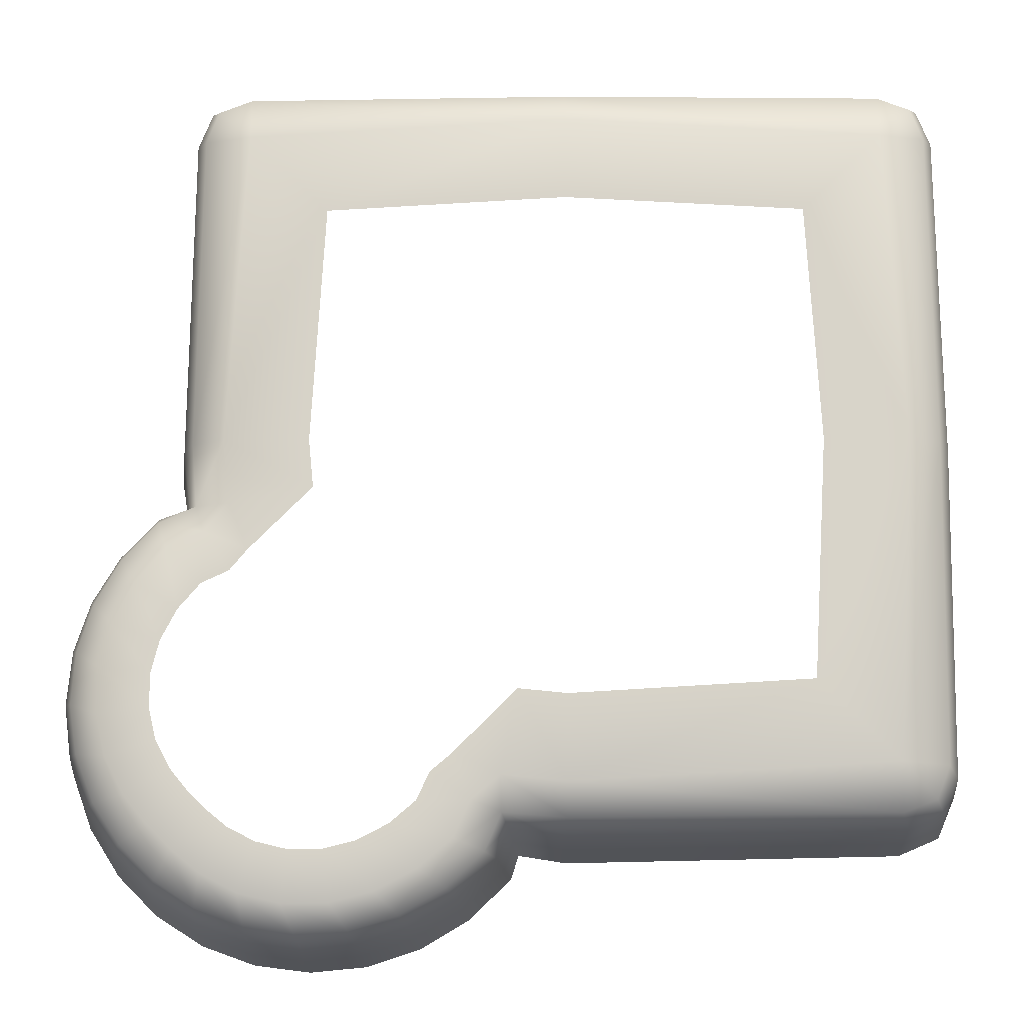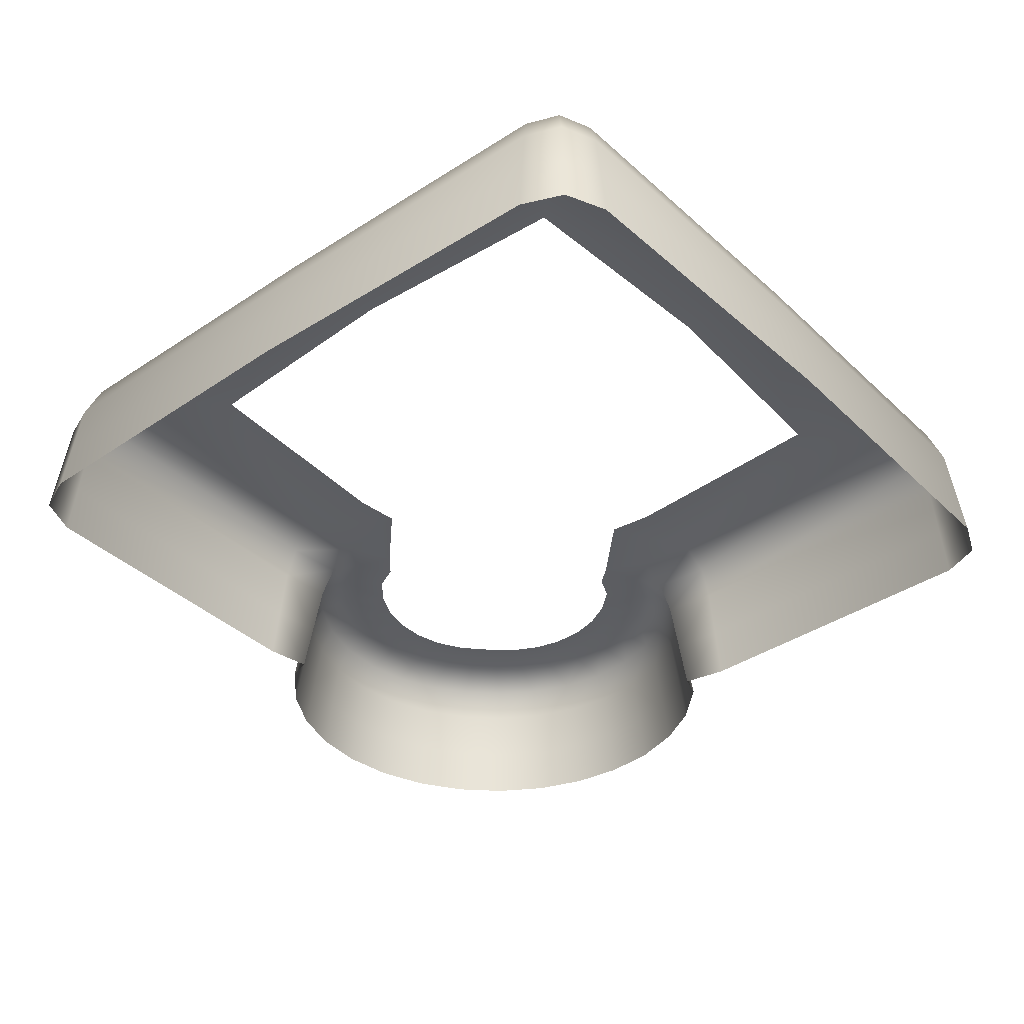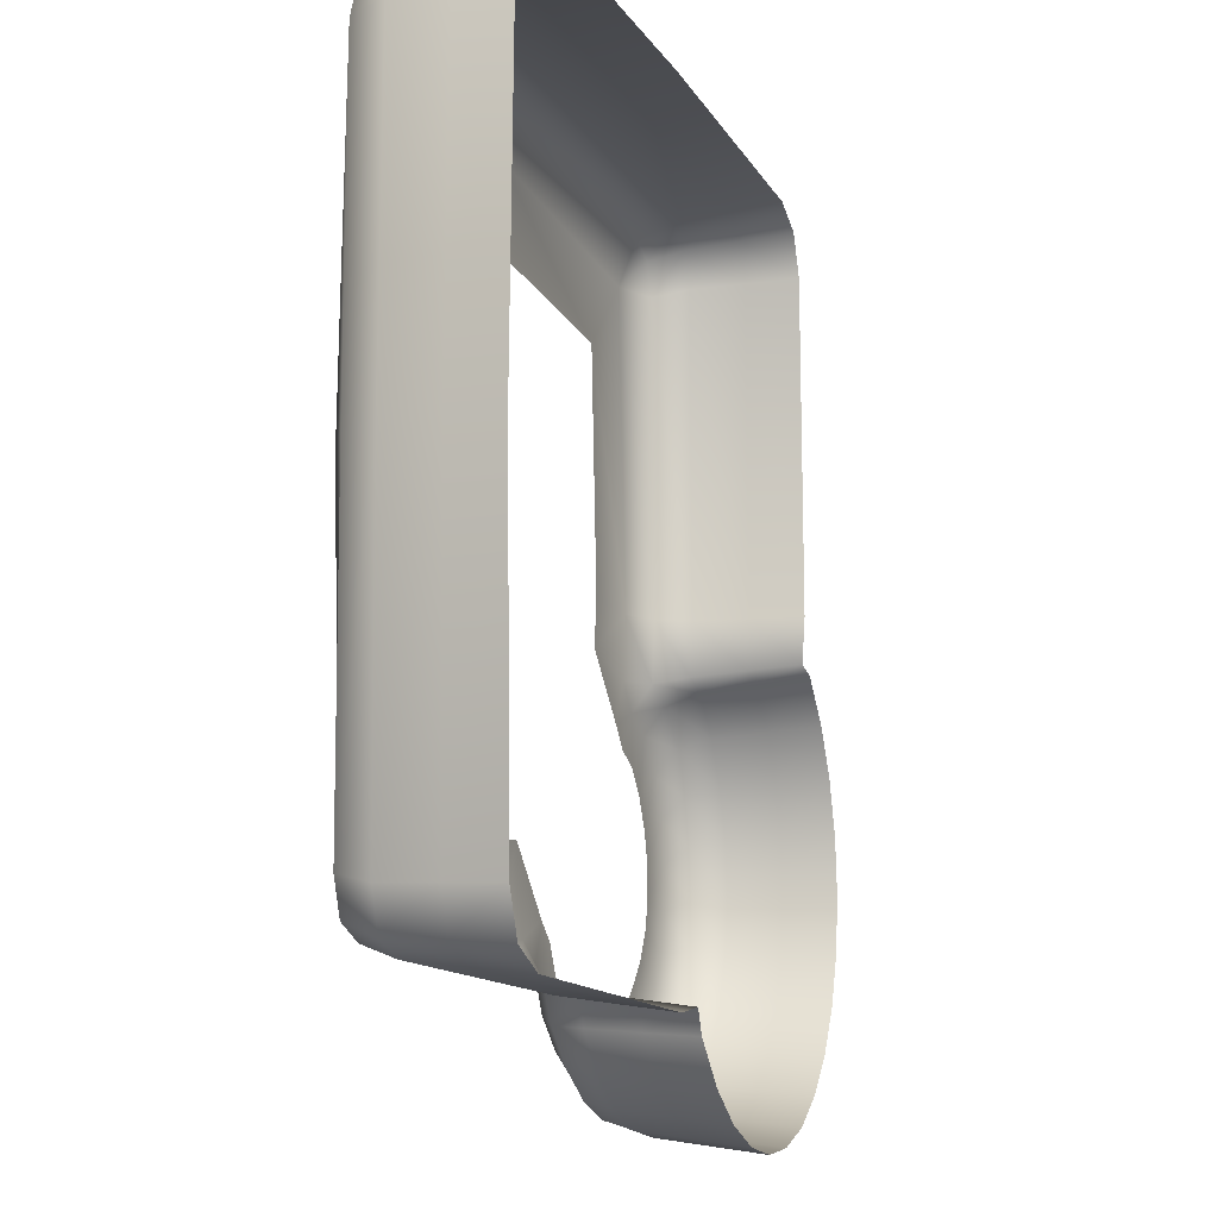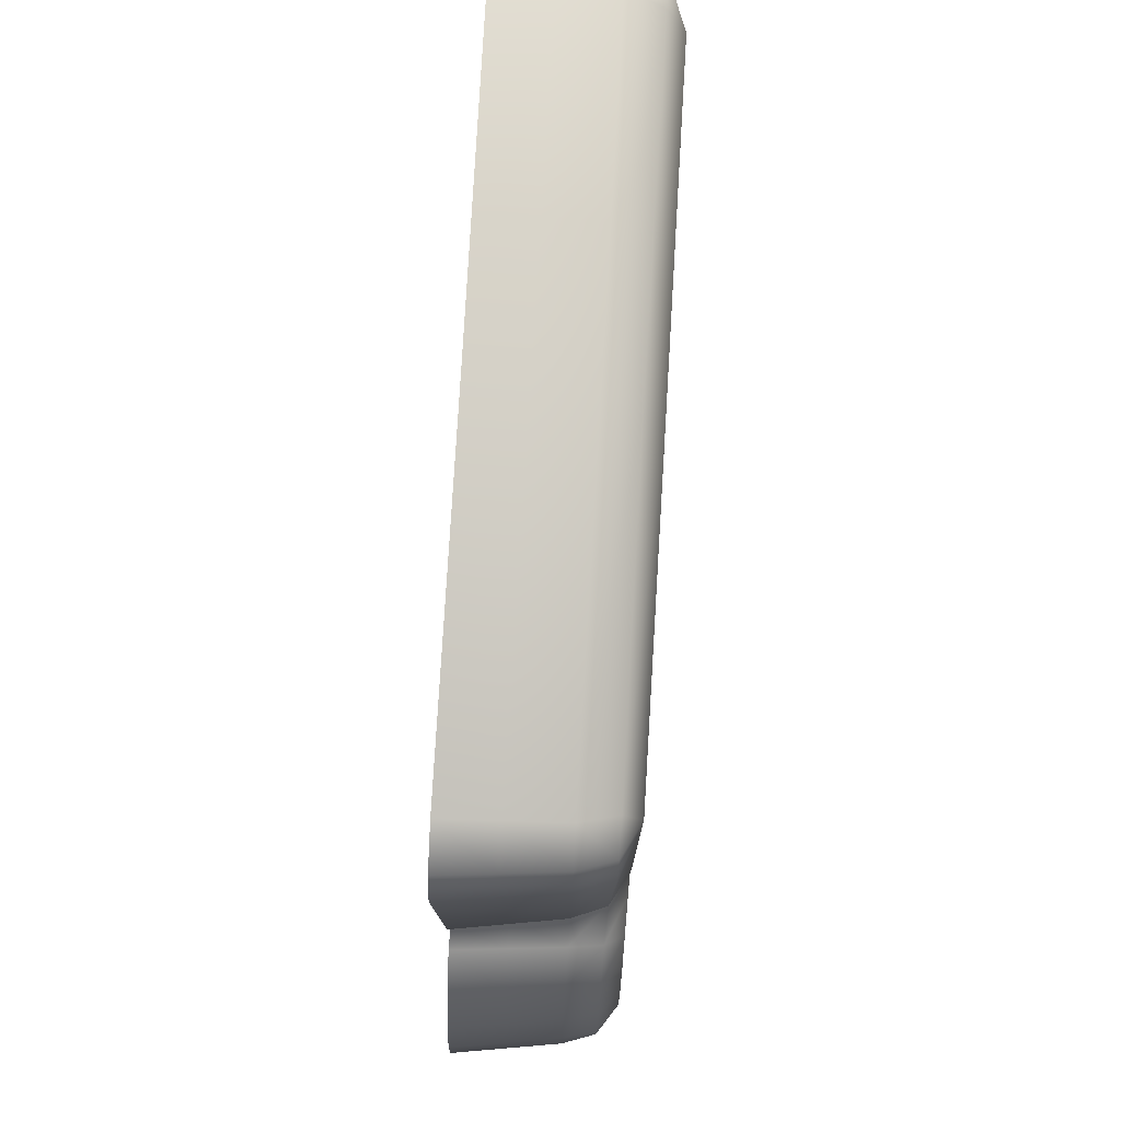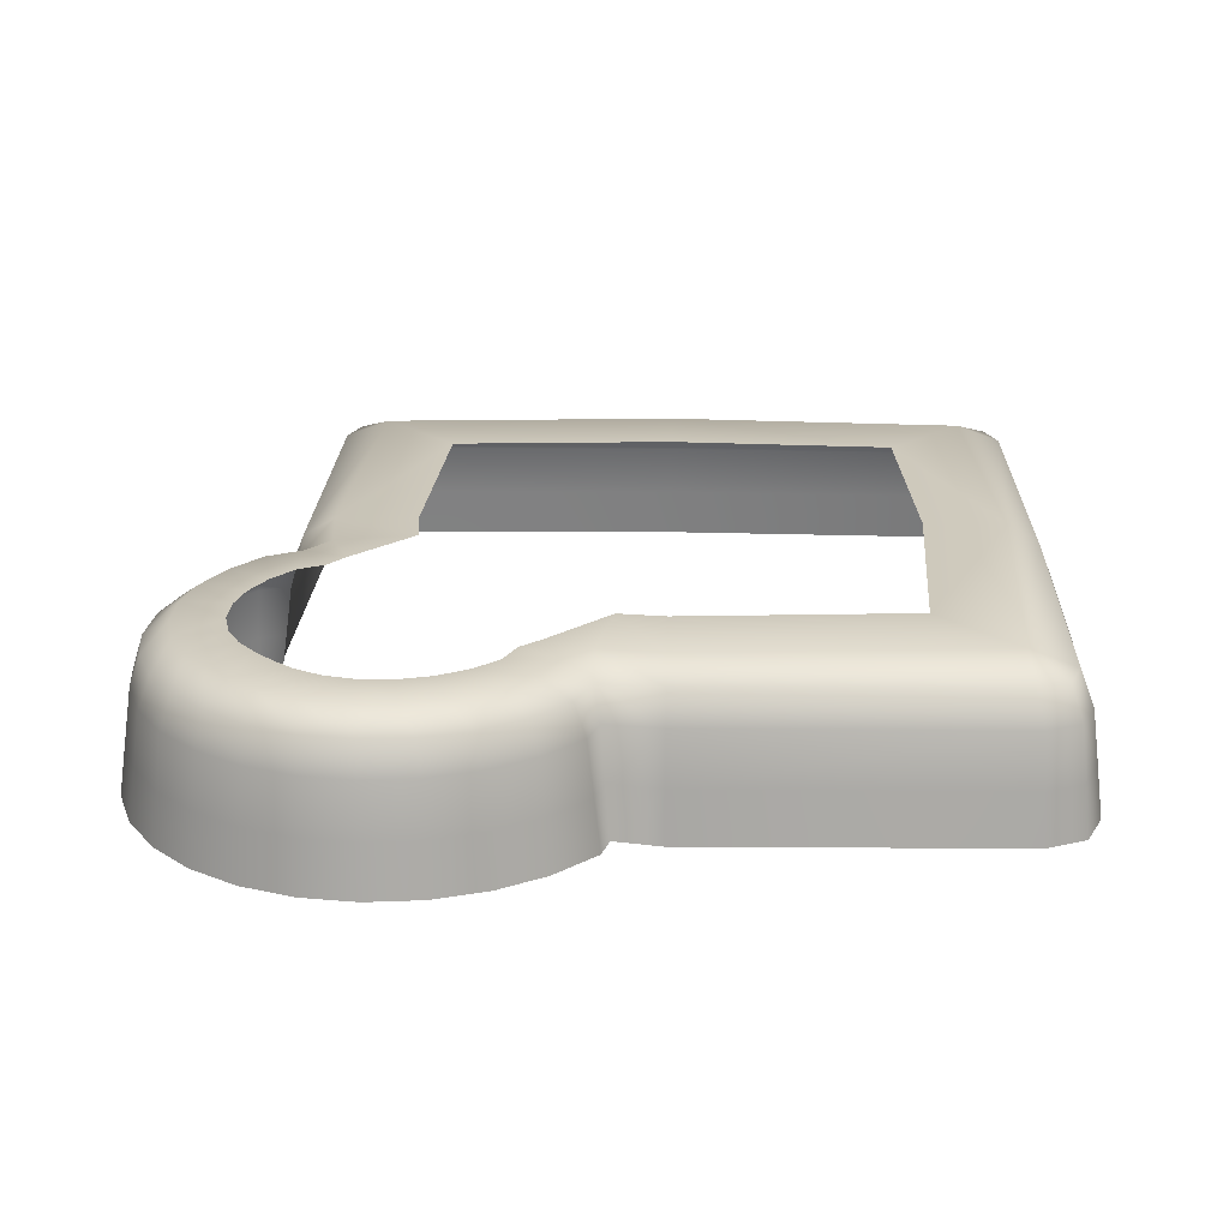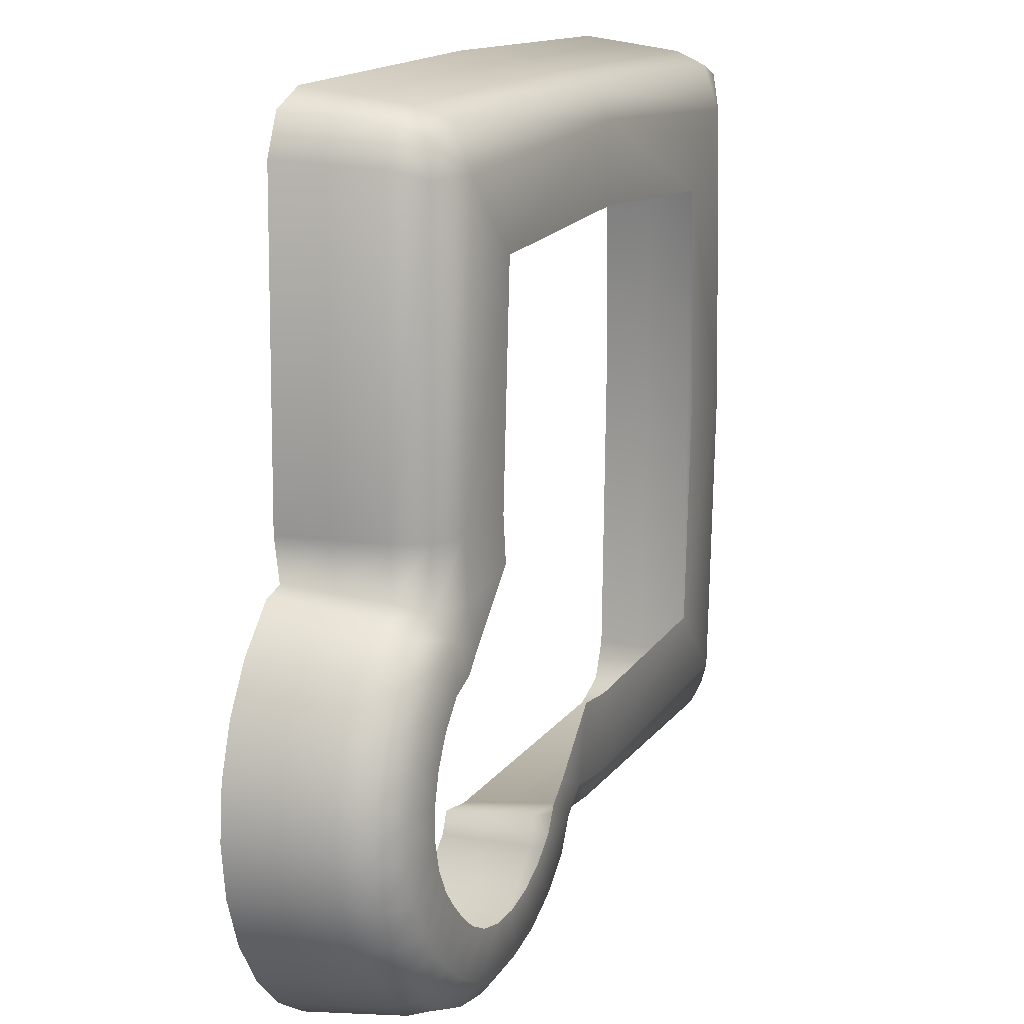
<metadata>
{"format":"obj","ext":"obj","renderer":"f3d","projection":"perspective","resolution":1024,"background":"white","views":[{"elev":-14.0,"azim":0.6,"up":"+Y"},{"elev":-36.9,"azim":130.3,"up":"+Z"},{"elev":-11.4,"azim":108.8,"up":"+Y"},{"elev":79.9,"azim":-86.6,"up":"+Y"},{"elev":22.2,"azim":1.6,"up":"+Z"},{"elev":14.9,"azim":-66.0,"up":"+Y"}]}
</metadata>
<code>
g Boss_Color_Island_A
v -19.4 35.93 4.486
v -21.49 42.07 0.7396
v -14.34 41.93 4.532
v 35.93 -19.4 4.486
v 41.93 -14.34 4.532
v 42.07 -21.49 0.7394
v -24.02 -29.2 4.446
v -17.28 -21.16 4.488
v -12.94 -24.71 4.452
v -18.23 -33.93 4.398
v -7.148 -27.73 4.415
v -10.51 -37.95 4.348
v -0.691 -29.26 4.402
v -1.901 -39.99 4.332
v 7.648 -39.9 4.332
v 6.471 -29.19 4.403
v 16.61 -37.64 4.347
v 13.19 -27.49 4.414
v 25.25 -33.14 4.364
v 19.67 -24.12 4.426
v 32.42 -27 4.376
v 25.05 -19.51 4.435
v 35.93 -19.4 4.486
v 27.68 -13.82 4.518
v -19.4 35.93 4.486
v -13.82 27.68 4.518
v -19.51 25.05 4.435
v -27 32.42 4.376
v -24.12 19.67 4.426
v -33.14 25.25 4.364
v -27.49 13.19 4.414
v -37.64 16.61 4.347
v -29.19 6.471 4.403
v -39.9 7.648 4.332
v -29.26 -0.6911 4.402
v -39.99 -1.901 4.332
v -37.95 -10.51 4.348
v -27.73 -7.149 4.415
v -33.93 -18.23 4.398
v -24.71 -12.94 4.452
v -29.2 -24.02 4.446
v -21.16 -17.28 4.488
v -24.02 -29.2 4.446
v -17.28 -21.16 4.488
v 126.6 55.47 4.455
v 105.9 105.9 4.548
v 122.7 122.7 4.526
v 108.8 55.47 4.495
v 105.9 5.019 4.548
v 122.7 -11.8 4.526
v 55.46 -15.7 4.453
v 55.46 2.094 4.493
v 45.32 3.114 4.553
v 41.93 -14.34 4.532
v 32.19 -10.02 4.553
v -15.7 55.46 4.453
v -14.34 41.93 4.532
v -21.49 42.07 0.7396
v -22.59 55.45 0.525
v -11.8 122.7 4.526
v -23.76 43.36 -6.548
v -21.72 123 0.7474
v -19.03 130 0.7433
v -21.42 132.4 -6.42
v -25.35 55.34 -6.512
v -25.46 44.33 -17.89
v -24.48 124.9 -6.544
v -27.07 55.33 -18.05
v -27.13 45.26 -28.97
v -28.7 55.32 -29.15
v -25.92 125.4 -18.19
v -22.53 133.5 -18.16
v -27.26 125.9 -29.29
v -23.55 134.5 -29.27
v 42.07 -21.49 0.7394
v 32.42 -27 4.376
v 35.93 -19.4 4.486
v 38.67 -29.3 0.3034
v 43.36 -23.76 -6.548
v 25.25 -33.14 4.364
v 41.08 -30.15 -6.595
v 44.33 -25.46 -17.89
v 30.86 -36.6 0.2512
v 16.61 -37.64 4.347
v 21.43 -42.07 0.2182
v 7.648 -39.9 4.332
v 42.41 -31.16 -18.07
v 45.26 -27.13 -28.97
v 43.69 -32.11 -29.15
v 33.84 -39.34 -18.07
v 34.77 -40.65 -29.15
v 32.9 -37.98 -6.629
v 23.9 -45.27 -18.07
v 24.61 -46.7 -29.15
v 11.46 -45.18 0.1934
v -1.901 -39.99 4.332
v 23.2 -43.77 -6.641
v 13.05 -48.83 -18.07
v 13.33 -50.4 -29.15
v 0.6346 -46.01 0.2049
v -10.51 -37.95 4.348
v 12.79 -47.19 -6.65
v 1.538 -49.94 -18.07
v 1.565 -51.54 -29.15
v -9.599 -44.47 0.2508
v -18.23 -33.93 4.398
v 1.538 -48.28 -6.644
v -9.793 -48.53 -18.07
v -10.21 -50.07 -29.15
v -19.48 -40.56 0.355
v -24.02 -29.2 4.446
v -9.339 -46.93 -6.625
v -20.68 -44.62 -18.07
v -21.34 -46.08 -29.15
v -27.76 -35 0.452
v -29.2 -24.02 4.446
v -19.98 -43.11 -6.582
v -30.33 -38.51 -18.07
v -31.36 -39.72 -29.15
v -39.72 -31.36 -29.15
v -35 -27.76 0.452
v -33.93 -18.23 4.398
v -29.23 -37.23 -6.543
v -38.51 -30.33 -18.07
v -46.08 -21.34 -29.15
v -40.56 -19.48 0.355
v -37.95 -10.51 4.348
v -37.23 -29.23 -6.543
v -44.62 -20.68 -18.07
v -50.07 -10.21 -29.15
v -44.47 -9.599 0.2508
v -39.99 -1.901 4.332
v -43.11 -19.98 -6.582
v -48.53 -9.793 -18.07
v -51.54 1.565 -29.15
v -46.01 0.6344 0.2048
v -39.9 7.648 4.332
v -46.93 -9.339 -6.625
v -49.94 1.538 -18.07
v -50.4 13.33 -29.15
v -45.18 11.46 0.1934
v -37.64 16.61 4.347
v -48.28 1.538 -6.644
v -48.83 13.05 -18.07
v -46.7 24.61 -29.15
v -42.07 21.43 0.2182
v -33.14 25.25 4.364
v -47.19 12.79 -6.65
v -45.27 23.9 -18.07
v -40.65 34.77 -29.15
v -36.6 30.86 0.2512
v -27 32.42 4.376
v -43.77 23.2 -6.641
v -39.34 33.84 -18.07
v -32.11 43.69 -29.15
v -29.3 38.67 0.3034
v -19.4 35.93 4.486
v -21.49 42.07 0.7396
v -37.98 32.9 -6.629
v -31.16 42.41 -18.07
v -27.13 45.26 -28.97
v -25.46 44.33 -17.89
v -30.15 41.08 -6.595
v -23.76 43.36 -6.548
v 32.19 -10.02 4.553
v 41.93 -14.34 4.532
v 35.93 -19.4 4.486
v 27.68 -13.82 4.518
v -19.4 35.93 4.486
v -14.34 41.93 4.532
v -10.02 32.18 4.553
v -13.82 27.68 4.518
v 133.5 -22.53 -18.16
v 138.2 -14.91 -29.29
v 134.5 -23.55 -29.27
v 136.9 -14.42 -18.19
v 132.4 -21.42 -6.42
v 139.7 55.47 -29.15
v 135.4 -13.96 -6.544
v 138 55.47 -18.05
v 132.7 -12.08 0.7474
v 130 -19.03 0.7433
v 122.7 -11.8 4.526
v 136.3 55.47 -6.509
v 133.5 55.47 0.5295
v 126.6 55.47 4.455
v 136.9 125.4 -18.19
v 138.2 125.9 -29.29
v 135.4 124.9 -6.544
v 132.7 123 0.7474
v 122.7 122.7 4.526
v 130 130 0.7433
v 132.4 132.4 -6.42
v 133.5 133.5 -18.16
v 134.5 134.5 -29.27
v 133.5 133.5 -18.16
v 125.9 138.2 -29.29
v 134.5 134.5 -29.27
v 125.4 136.9 -18.19
v 132.4 132.4 -6.42
v 55.47 139.7 -29.15
v 124.9 135.4 -6.544
v 55.47 138 -18.05
v 123 132.7 0.7474
v 130 130 0.7433
v 122.7 122.7 4.526
v 55.47 136.3 -6.509
v 55.47 133.5 0.5295
v 55.47 126.6 4.455
v -14.42 136.9 -18.19
v -14.91 138.2 -29.29
v -13.96 135.4 -6.544
v -12.08 132.7 0.7474
v -11.8 122.7 4.526
v -19.03 130 0.7433
v -21.42 132.4 -6.42
v -22.53 133.5 -18.16
v -23.55 134.5 -29.27
v 125.9 -27.25 -29.29
v 133.5 -22.53 -18.16
v 134.5 -23.55 -29.27
v 125.4 -25.92 -18.19
v 55.32 -28.7 -29.15
v 132.4 -21.42 -6.42
v 55.33 -27.07 -18.05
v 45.26 -27.13 -28.97
v 44.33 -25.46 -17.89
v 124.9 -24.48 -6.544
v 130 -19.03 0.7433
v 55.34 -25.35 -6.512
v 43.36 -23.76 -6.548
v 42.07 -21.49 0.7394
v 55.45 -22.59 0.5251
v 41.93 -14.34 4.532
v 55.46 -15.7 4.453
v 123 -21.72 0.7474
v 122.7 -11.8 4.526
v 55.47 126.6 4.455
v 122.7 122.7 4.526
v 105.9 105.9 4.548
v 55.47 108.8 4.495
v 5.018 105.9 4.548
v -11.8 122.7 4.526
v -15.7 55.46 4.453
v 2.094 55.46 4.493
v 3.114 45.32 4.553
v -14.34 41.93 4.532
v -10.02 32.18 4.553
g Boss_Color_Island_A_0
f 3 2 1
f 6 5 4
f 9 8 7
f 10 9 7
f 11 9 10
f 12 11 10
f 13 11 12
f 14 13 12
f 13 14 15
f 16 13 15
f 16 15 17
f 18 16 17
f 18 17 19
f 20 18 19
f 20 19 21
f 22 20 21
f 22 21 23
f 24 22 23
f 27 26 25
f 28 27 25
f 29 27 28
f 30 29 28
f 31 29 30
f 32 31 30
f 33 31 32
f 34 33 32
f 35 33 34
f 36 35 34
f 35 36 37
f 38 35 37
f 38 37 39
f 40 38 39
f 40 39 41
f 42 40 41
f 42 41 43
f 44 42 43
f 47 46 45
f 46 48 45
f 48 49 45
f 49 50 45
f 50 49 51
f 49 52 51
f 52 53 51
f 53 54 51
f 53 55 54
f 58 57 56
f 59 58 56
f 59 56 60
f 61 58 59
f 62 59 60
f 63 62 60
f 63 64 62
f 65 61 59
f 65 59 62
f 61 65 66
f 64 67 62
f 67 65 62
f 65 68 66
f 65 67 68
f 66 68 69
f 68 70 69
f 71 67 64
f 67 71 68
f 68 71 70
f 72 71 64
f 71 73 70
f 73 71 72
f 74 73 72
f 77 76 75
f 76 78 75
f 75 78 79
f 76 80 78
f 78 81 79
f 79 81 82
f 80 83 78
f 78 83 81
f 80 84 83
f 84 85 83
f 84 86 85
f 81 87 82
f 82 87 88
f 87 89 88
f 87 90 89
f 90 87 81
f 90 91 89
f 83 92 81
f 92 90 81
f 83 85 92
f 90 93 91
f 93 90 92
f 93 94 91
f 86 95 85
f 86 96 95
f 85 97 92
f 97 93 92
f 85 95 97
f 93 98 94
f 98 93 97
f 98 99 94
f 96 100 95
f 96 101 100
f 95 102 97
f 102 98 97
f 95 100 102
f 98 103 99
f 103 98 102
f 103 104 99
f 101 105 100
f 101 106 105
f 100 107 102
f 107 103 102
f 100 105 107
f 103 108 104
f 108 103 107
f 108 109 104
f 106 110 105
f 106 111 110
f 105 112 107
f 112 108 107
f 105 110 112
f 108 113 109
f 113 108 112
f 113 114 109
f 111 115 110
f 111 116 115
f 110 117 112
f 117 113 112
f 110 115 117
f 113 118 114
f 118 113 117
f 118 119 114
f 120 119 118
f 116 121 115
f 116 122 121
f 115 123 117
f 123 118 117
f 115 121 123
f 124 120 118
f 124 118 123
f 125 120 124
f 122 126 121
f 122 127 126
f 121 128 123
f 128 124 123
f 121 126 128
f 129 125 124
f 129 124 128
f 130 125 129
f 127 131 126
f 127 132 131
f 126 133 128
f 133 129 128
f 126 131 133
f 134 130 129
f 134 129 133
f 135 130 134
f 132 136 131
f 132 137 136
f 131 138 133
f 138 134 133
f 131 136 138
f 139 135 134
f 139 134 138
f 140 135 139
f 137 141 136
f 137 142 141
f 136 143 138
f 143 139 138
f 136 141 143
f 144 140 139
f 144 139 143
f 145 140 144
f 142 146 141
f 142 147 146
f 141 148 143
f 148 144 143
f 141 146 148
f 149 145 144
f 149 144 148
f 150 145 149
f 147 151 146
f 147 152 151
f 146 153 148
f 153 149 148
f 146 151 153
f 154 150 149
f 154 149 153
f 155 150 154
f 152 156 151
f 152 157 156
f 157 158 156
f 151 159 153
f 159 154 153
f 151 156 159
f 160 155 154
f 160 154 159
f 161 155 160
f 162 161 160
f 156 158 163
f 156 163 159
f 163 160 159
f 162 160 163
f 158 164 163
f 164 162 163
f 167 166 165
f 168 167 165
f 171 170 169
f 172 171 169
f 175 174 173
f 174 176 173
f 173 176 177
f 176 174 178
f 176 179 177
f 180 176 178
f 179 176 180
f 177 179 181
f 182 177 181
f 182 181 183
f 179 184 181
f 184 179 180
f 181 185 183
f 184 185 181
f 185 186 183
f 187 180 178
f 188 187 178
f 184 180 189
f 184 189 185
f 180 187 189
f 185 190 186
f 189 190 185
f 190 191 186
f 190 192 191
f 190 189 192
f 189 193 192
f 189 187 193
f 187 194 193
f 194 187 188
f 195 194 188
f 198 197 196
f 197 199 196
f 196 199 200
f 199 197 201
f 199 202 200
f 203 199 201
f 202 199 203
f 200 202 204
f 205 200 204
f 205 204 206
f 202 207 204
f 207 202 203
f 204 208 206
f 207 208 204
f 208 209 206
f 210 203 201
f 211 210 201
f 207 203 212
f 207 212 208
f 203 210 212
f 208 213 209
f 212 213 208
f 213 214 209
f 213 215 214
f 213 212 215
f 212 216 215
f 212 210 216
f 210 217 216
f 217 210 211
f 218 217 211
f 221 220 219
f 220 222 219
f 219 222 223
f 222 220 224
f 222 225 223
f 223 225 226
f 225 227 226
f 228 222 224
f 225 222 228
f 228 224 229
f 227 225 230
f 230 225 228
f 231 227 230
f 231 230 232
f 230 233 232
f 230 228 233
f 232 233 234
f 233 235 234
f 236 228 229
f 228 236 233
f 233 236 235
f 236 229 237
f 236 237 235
f 240 239 238
f 241 240 238
f 242 241 238
f 243 242 238
f 243 244 242
f 244 245 242
f 246 245 244
f 247 246 244
f 247 248 246

</code>
